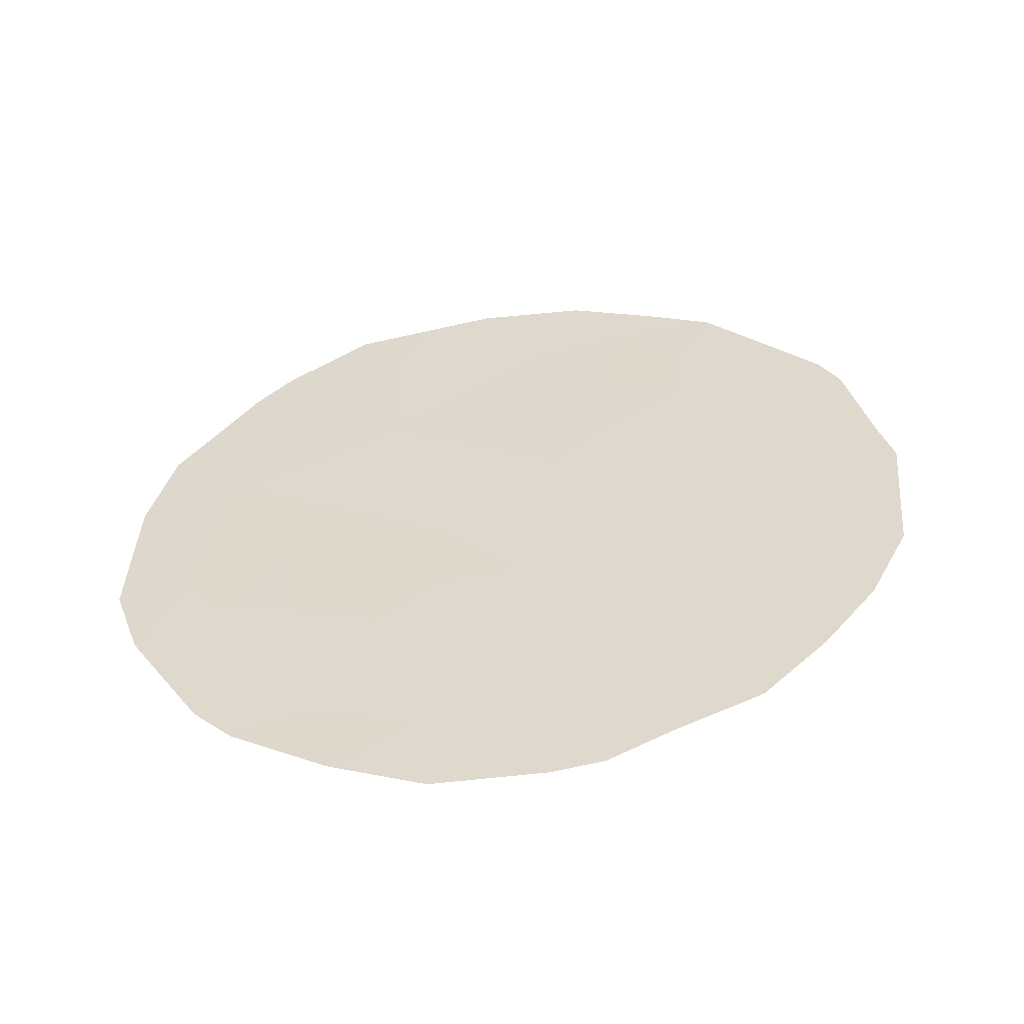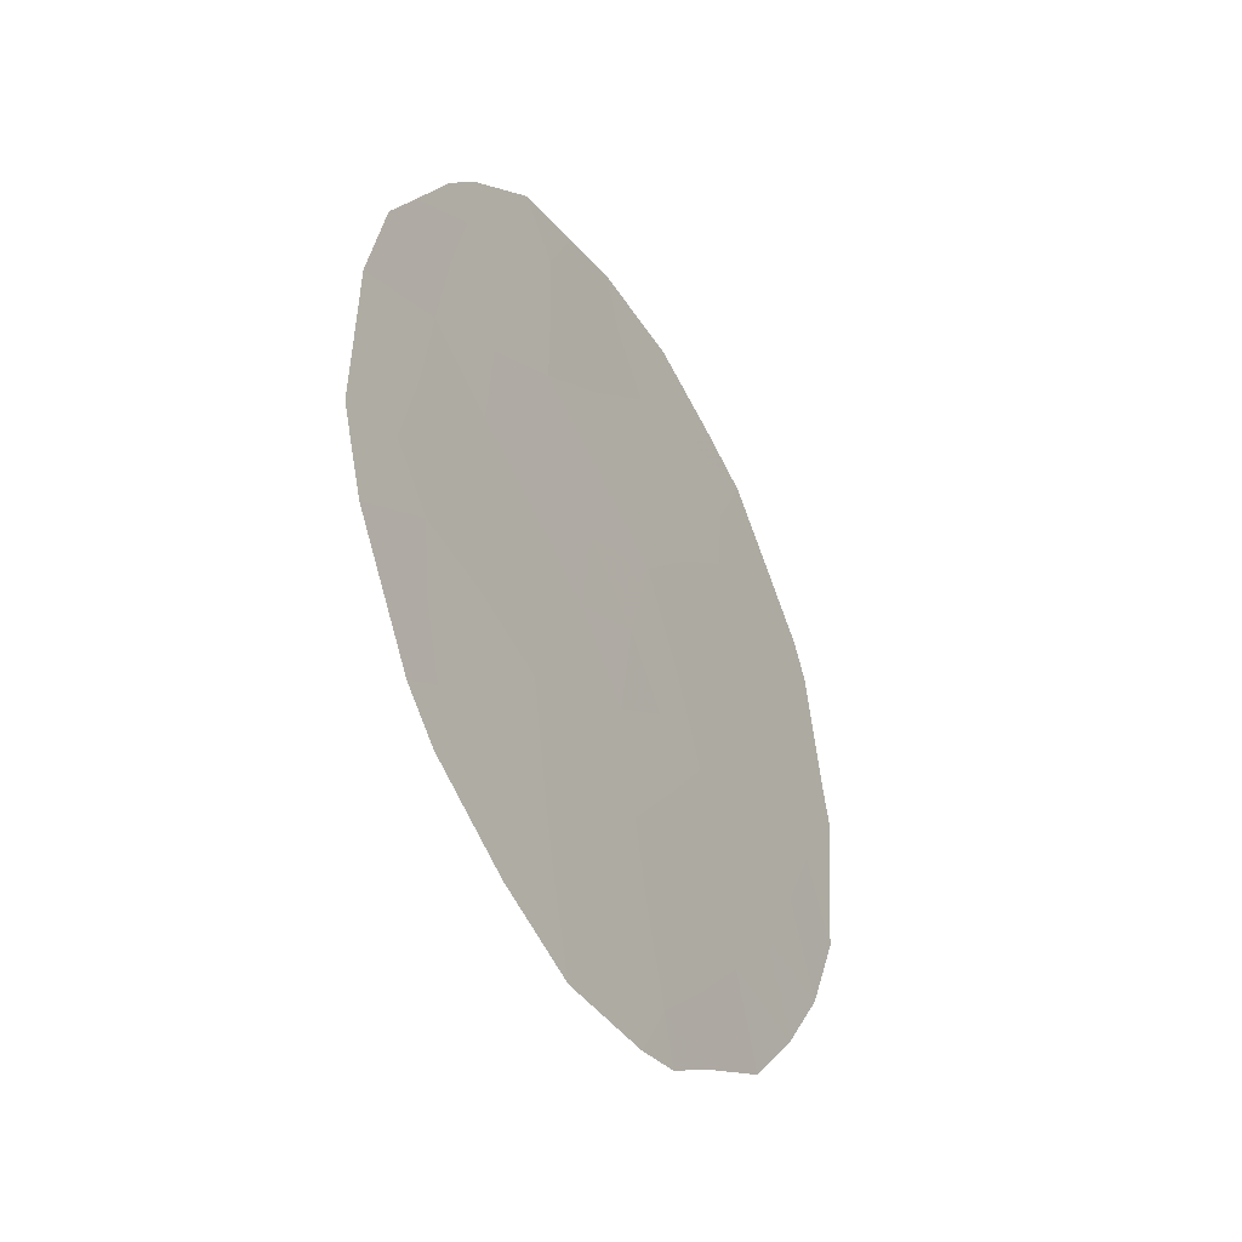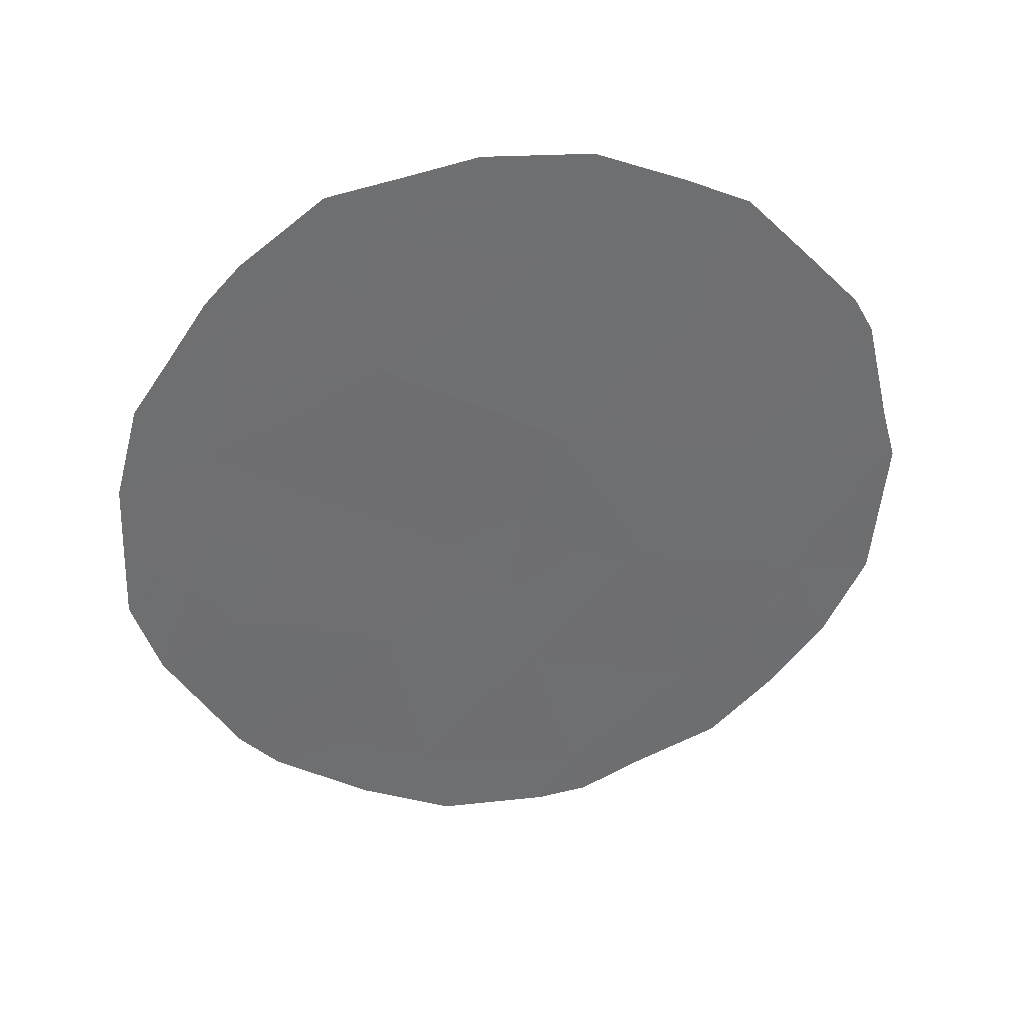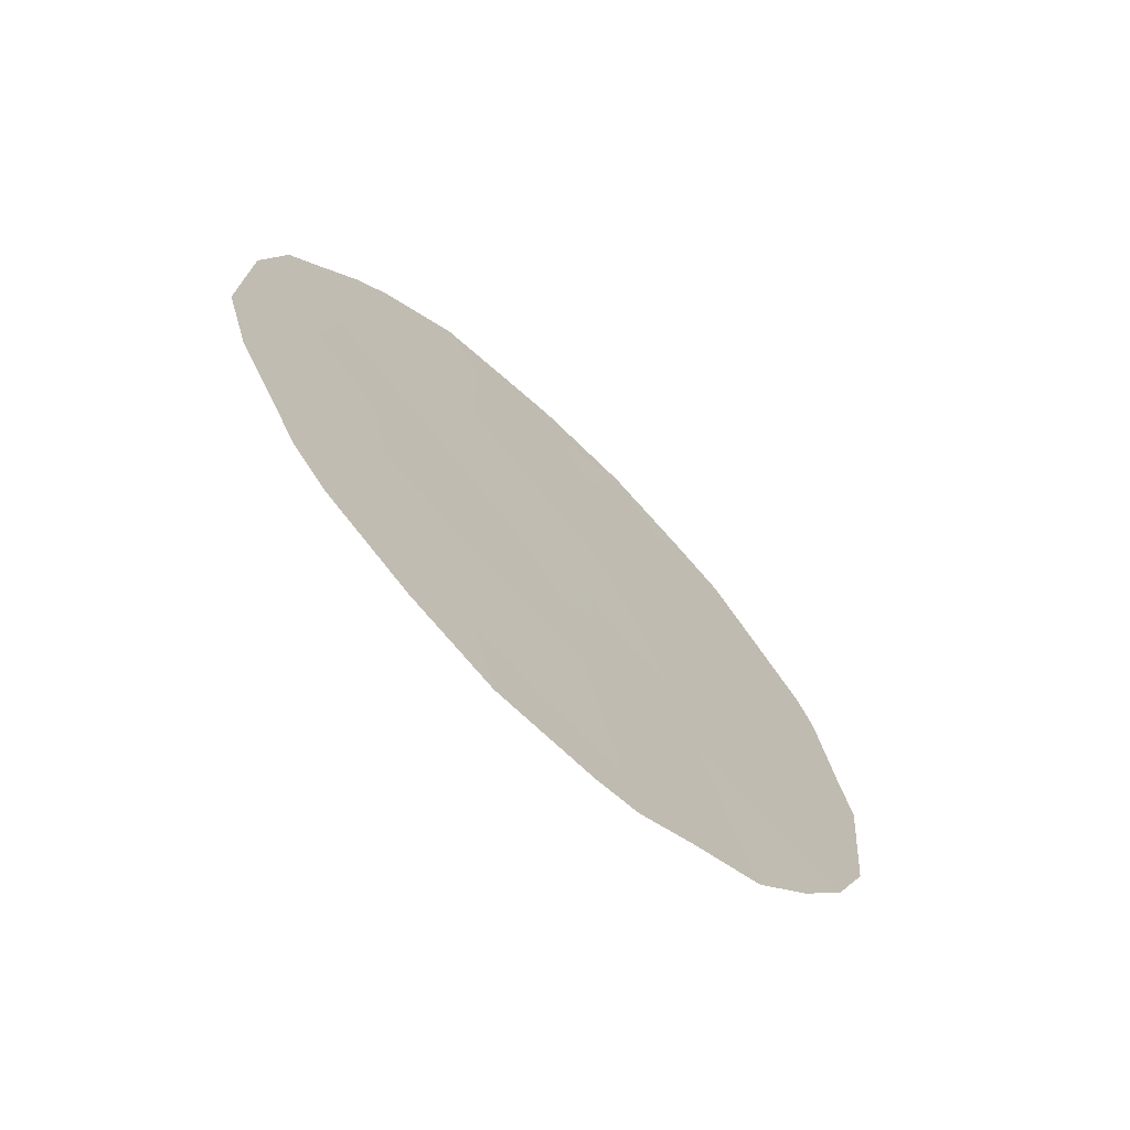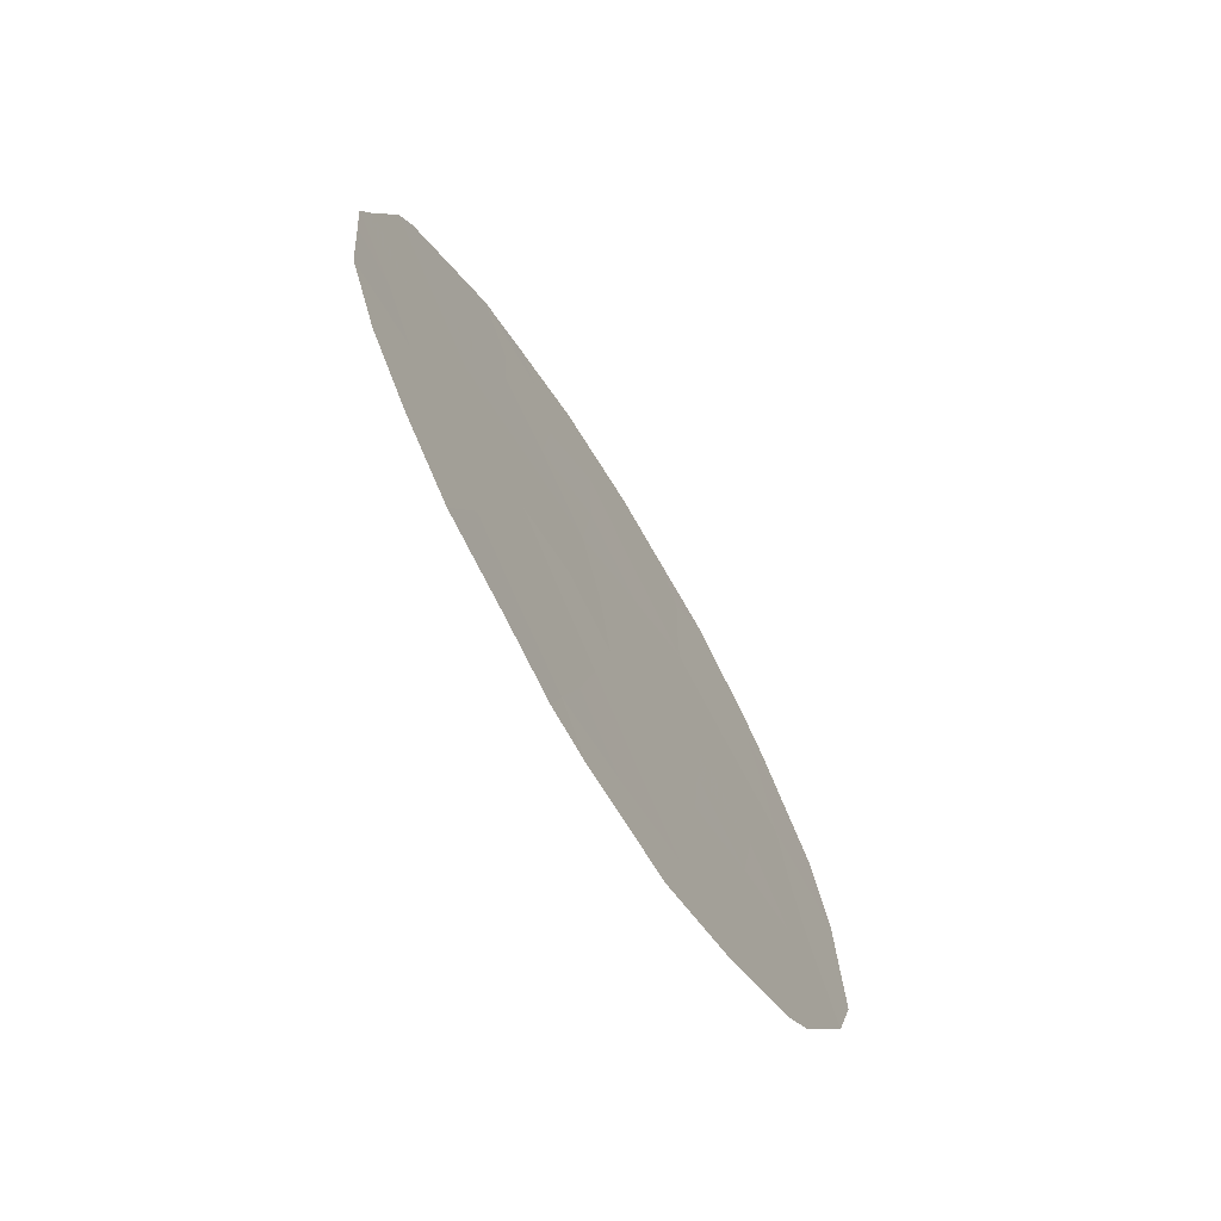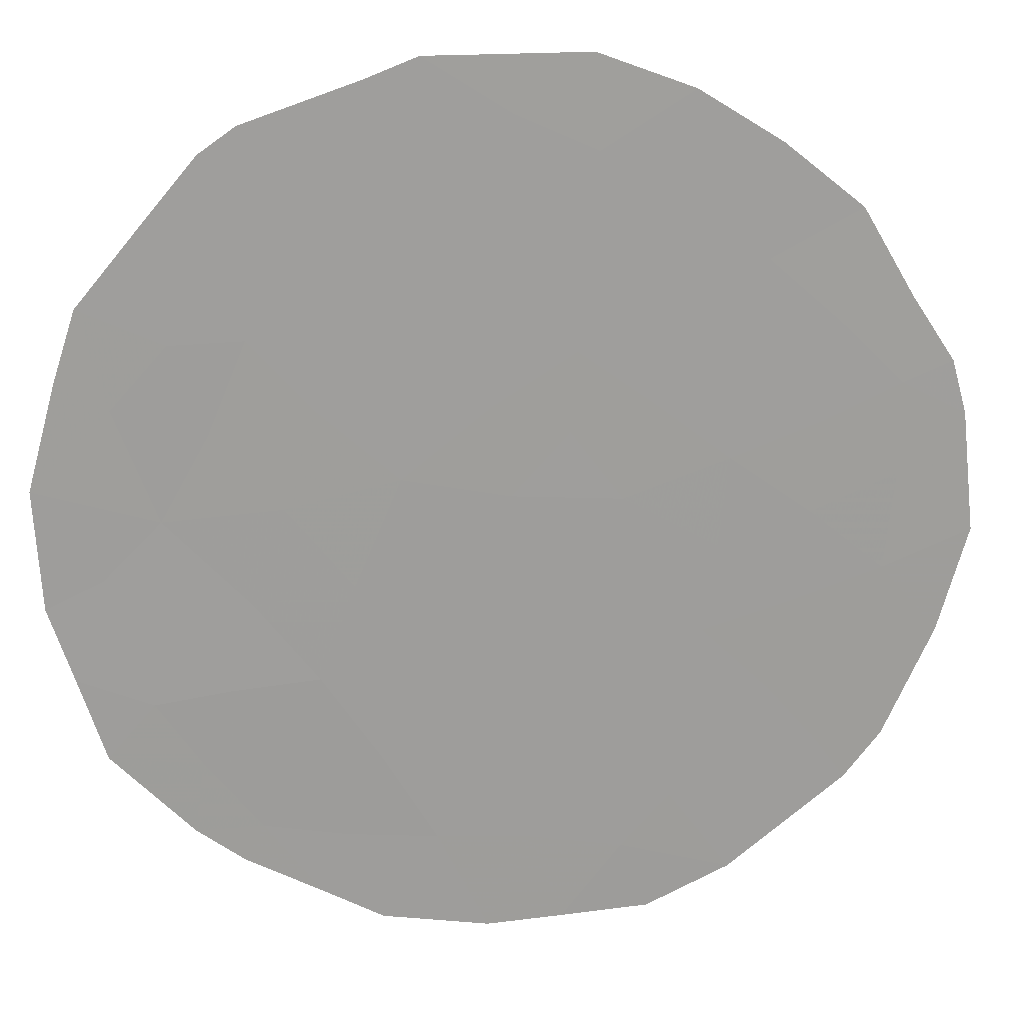
<metadata>
{"format":"obj","ext":"obj","renderer":"f3d","projection":"perspective","resolution":1024,"background":"white","views":[{"elev":-55.3,"azim":-47.9,"up":"+Y"},{"elev":-40.8,"azim":-114.7,"up":"+Y"},{"elev":35.6,"azim":-62.4,"up":"+Y"},{"elev":-69.2,"azim":-99.1,"up":"+Y"},{"elev":-70.2,"azim":66.7,"up":"+Y"},{"elev":55.3,"azim":-99.5,"up":"+Z"}]}
</metadata>
<code>
v -67.86 21.63 64.93
v -67.93 19.57 64.81
v -66.68 20.55 66.61
v -66.47 15.29 66.84
v -66.97 18.3 66.16
v -64.86 18.23 69.13
v -67.63 15.61 65.2
v -66.8 17.15 66.39
v -67.88 23.35 64.91
v -65.72 21.93 67.96
v -68.77 22.42 63.63
v -69.25 18.65 62.92
v -65.34 20.15 68.48
v -68.74 16.41 63.62
v -67.88 17.58 64.86
v -66.03 18.63 67.49
v -66.45 24.25 66.94
v -67.18 24.29 65.9
v -67.65 24.11 65.23
v -68.18 23.91 64.49
v -69.68 19.37 62.31
v -69.69 18.43 62.27
v -66.37 14.74 66.97
v -65.94 15.13 67.57
v -65.41 23.53 68.4
v -65.83 23.85 67.8
v -68.97 22.66 63.33
v -69.5 17.5 62.54
v -68.73 15.71 63.62
v -64.21 19.9 70.06
v -66.71 14.64 66.49
v -65.37 15.59 68.38
v -67.46 14.62 65.43
v -68.73 23.13 63.68
v -64.61 22.14 69.51
v -69.5 21.29 62.57
v -64.57 17.21 69.53
v -64.29 18.19 69.92
v -69.66 20.18 62.33
v -64.3 20.47 69.93
v -64.48 21.73 69.69
v -68.99 16.15 63.25
v -67.05 23.67 66.08
v -68.58 18.94 63.88
v -67.94 18.56 64.78
v -68.45 17.91 64.06
v -65.97 20.35 67.59
v -65.7 19.39 67.97
v -66.3 19.56 67.12
v -65.68 22.7 68.01
v -65.07 21.77 68.86
v -66.76 21.77 66.49
v -67.3 21.15 65.72
v -67.33 22.21 65.68
v -67.21 16.34 65.8
v -67.76 16.58 65.02
v -67.35 17.35 65.62
v -68.36 22.06 64.21
v -67.86 22.57 64.94
v -67.42 23.14 65.55
v -65.82 17.64 67.77
v -65.44 18.41 68.31
v -66.02 23.34 67.52
v -68.42 21.09 64.11
v -67.88 20.6 64.88
v -68.48 20.07 64.02
v -67.33 20.09 65.66
v -66.86 19.45 66.32
v -67.41 19.07 65.53
v -66.22 16.89 67.2
v -66.64 16.14 66.6
v -65.1 19.19 68.8
v -64.72 19.92 69.34
v -64.59 19.04 69.51
v -68.33 16.91 64.22
v -66.25 22.42 67.2
v -66.18 21.34 67.31
v -66.51 18.78 66.81
v -66.04 15.9 67.44
v -67.03 15.39 66.04
v -65.56 21.07 68.17
v -68.3 22.95 64.3
v -69.1 19.61 63.13
v -65.19 22.49 68.7
v -64.98 22.79 68.99
v -69.26 21.9 62.91
v -66.4 17.9 66.97
v -64.24 19.28 70.01
v -68.9 17.27 63.41
v -69.25 16.82 62.89
v -68.21 15.96 64.36
v -68.08 15.05 64.54
v -67.49 18.19 65.42
v -64.93 16.37 69
v -65.2 17.39 68.64
v -64.92 20.91 69.06
v -69.01 20.61 63.27
v -65.61 16.6 68.05
v -68.9 21.56 63.43
v -66.73 23.01 66.52
v -68.95 18.08 63.34
f 44 45 46
f 47 48 49
f 10 84 51
f 9 20 19
f 52 53 54
f 55 56 57
f 58 82 59
f 83 12 21
f 4 24 23
f 61 62 95
f 12 28 22
f 64 65 66
f 53 67 65
f 68 69 67
f 70 79 71
f 72 73 74
f 63 26 25
f 46 75 89
f 76 77 52
f 4 23 31
f 49 78 68
f 4 79 24
f 7 80 33
f 81 47 77
f 72 62 48
f 11 27 34
f 9 82 20
f 64 99 58
f 44 83 66
f 84 25 85
f 60 54 59
f 99 36 86
f 6 38 37
f 56 91 75
f 97 39 36
f 70 87 61
f 5 78 87
f 13 96 73
f 51 41 96
f 63 50 76
f 14 29 42
f 71 80 55
f 89 14 90
f 93 5 57
f 7 33 92
f 45 69 93
f 51 35 41
f 43 18 17
f 12 44 101
f 44 2 45
f 46 45 15
f 3 47 49
f 47 13 48
f 49 48 16
f 10 50 84
f 50 63 25
f 52 3 53
f 54 53 1
f 8 55 57
f 55 7 56
f 57 56 15
f 1 58 59
f 58 11 82
f 59 82 9
f 60 19 43
f 19 60 9
f 18 43 19
f 98 61 95
f 61 16 62
f 95 62 6
f 63 17 26
f 17 63 100
f 64 1 65
f 66 65 2
f 1 53 65
f 53 3 67
f 65 67 2
f 3 68 67
f 68 5 69
f 67 69 2
f 8 70 71
f 71 79 4
f 6 72 74
f 72 13 73
f 74 30 88
f 74 73 30
f 46 15 75
f 89 75 14
f 76 10 77
f 52 77 3
f 3 49 68
f 49 16 78
f 68 78 5
f 32 79 98
f 79 32 24
f 31 80 4
f 80 31 33
f 10 81 77
f 81 13 47
f 77 47 3
f 13 72 48
f 72 6 62
f 48 62 16
f 34 82 11
f 82 34 20
f 1 64 58
f 64 97 99
f 58 99 11
f 2 44 66
f 44 12 83
f 66 83 97
f 25 84 50
f 35 84 85
f 84 35 51
f 9 60 59
f 60 43 100
f 59 54 1
f 11 99 86
f 86 27 11
f 15 56 75
f 56 7 91
f 75 91 14
f 51 81 10
f 70 8 87
f 61 87 16
f 8 5 87
f 87 78 16
f 96 40 73
f 30 73 40
f 6 74 38
f 88 38 74
f 96 41 40
f 83 21 39
f 97 83 39
f 100 63 76
f 76 50 10
f 8 71 55
f 71 4 80
f 55 80 7
f 42 90 14
f 12 101 28
f 90 28 89
f 92 91 7
f 14 91 29
f 92 29 91
f 15 93 57
f 57 5 8
f 15 45 93
f 45 2 69
f 93 69 5
f 94 32 98
f 37 95 6
f 95 94 98
f 94 95 37
f 100 43 17
f 12 22 21
f 96 81 51
f 97 64 66
f 70 98 79
f 36 99 97
f 96 13 81
f 98 70 61
f 101 44 46
f 54 100 52
f 89 101 46
f 100 76 52
f 60 100 54
f 101 89 28

</code>
